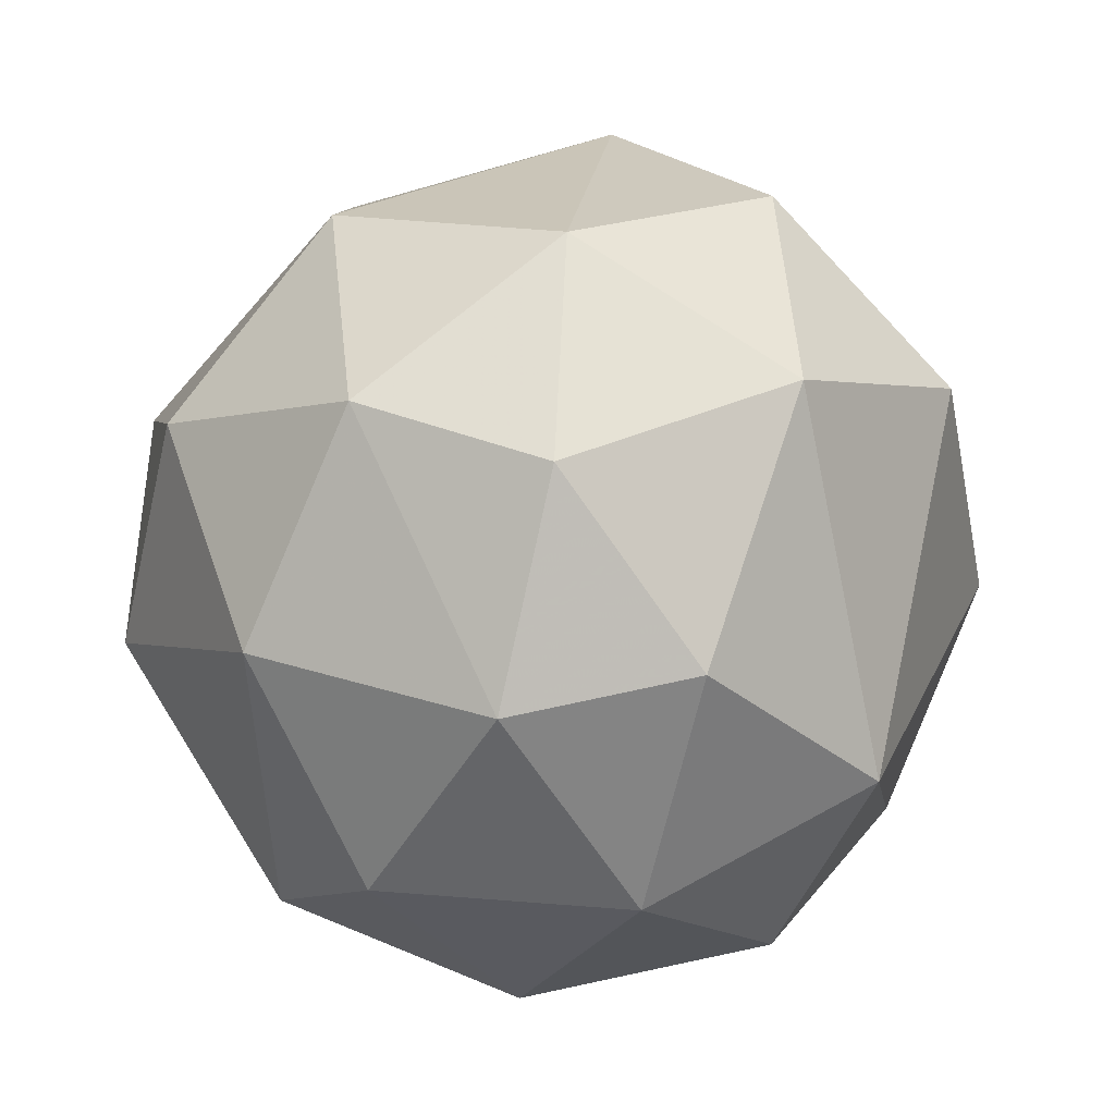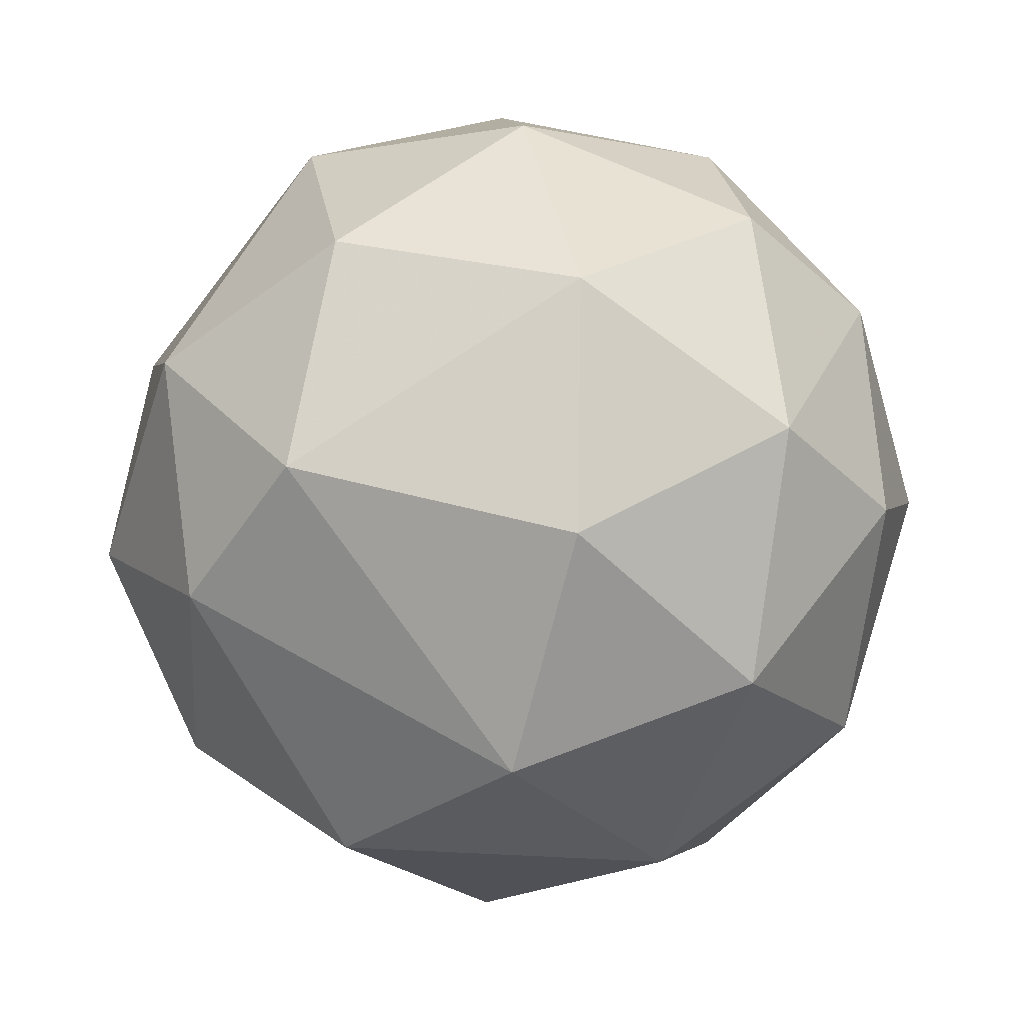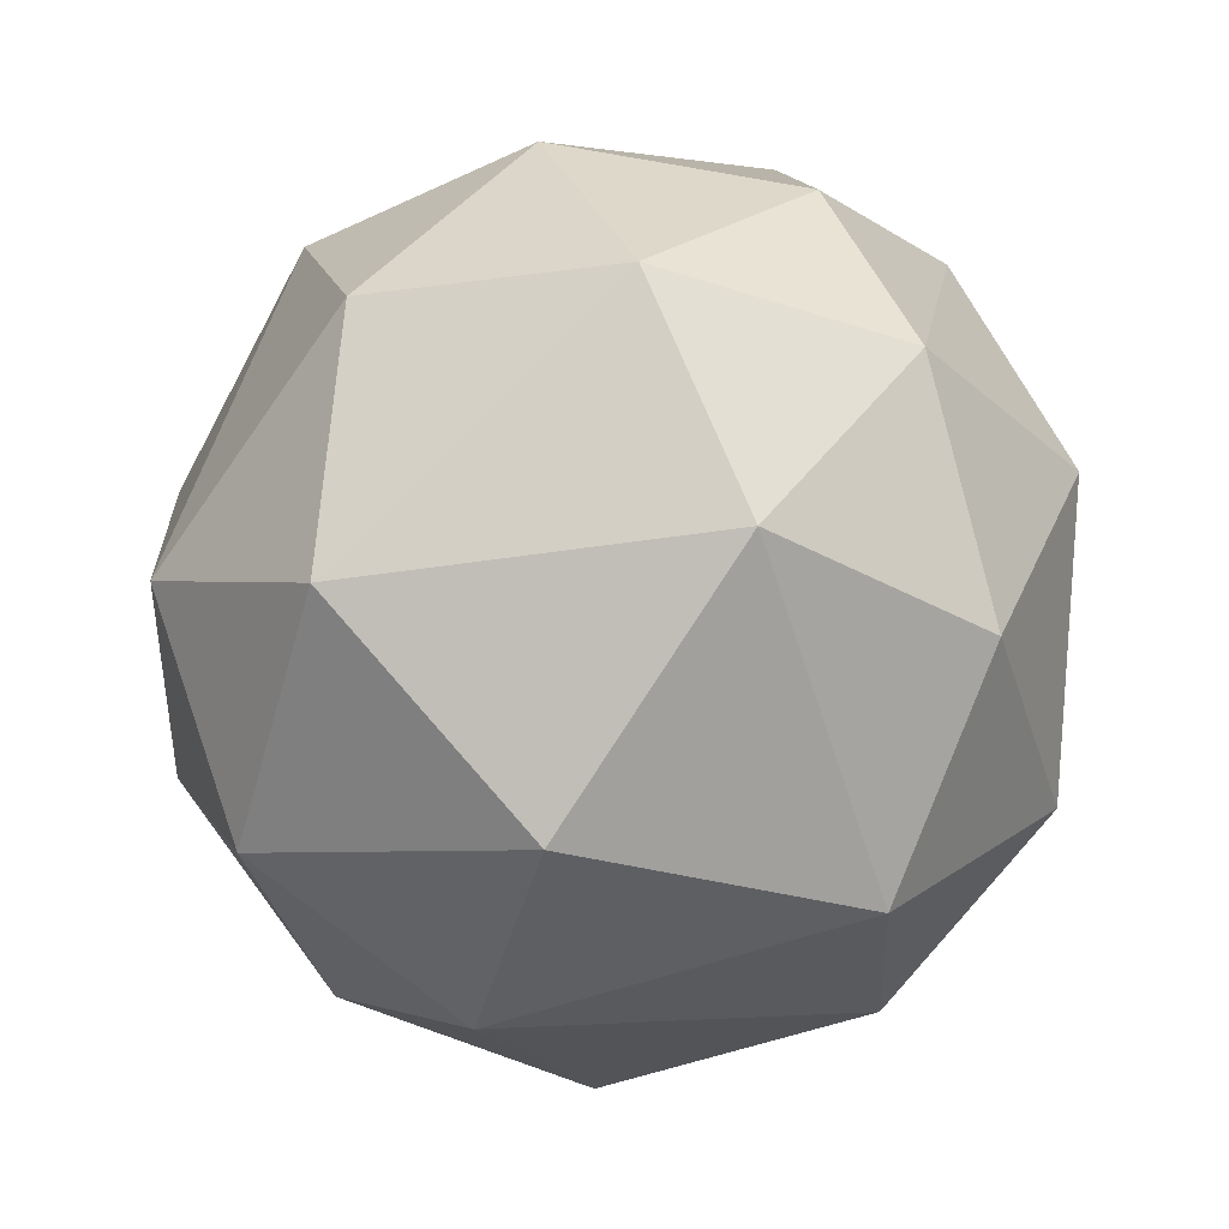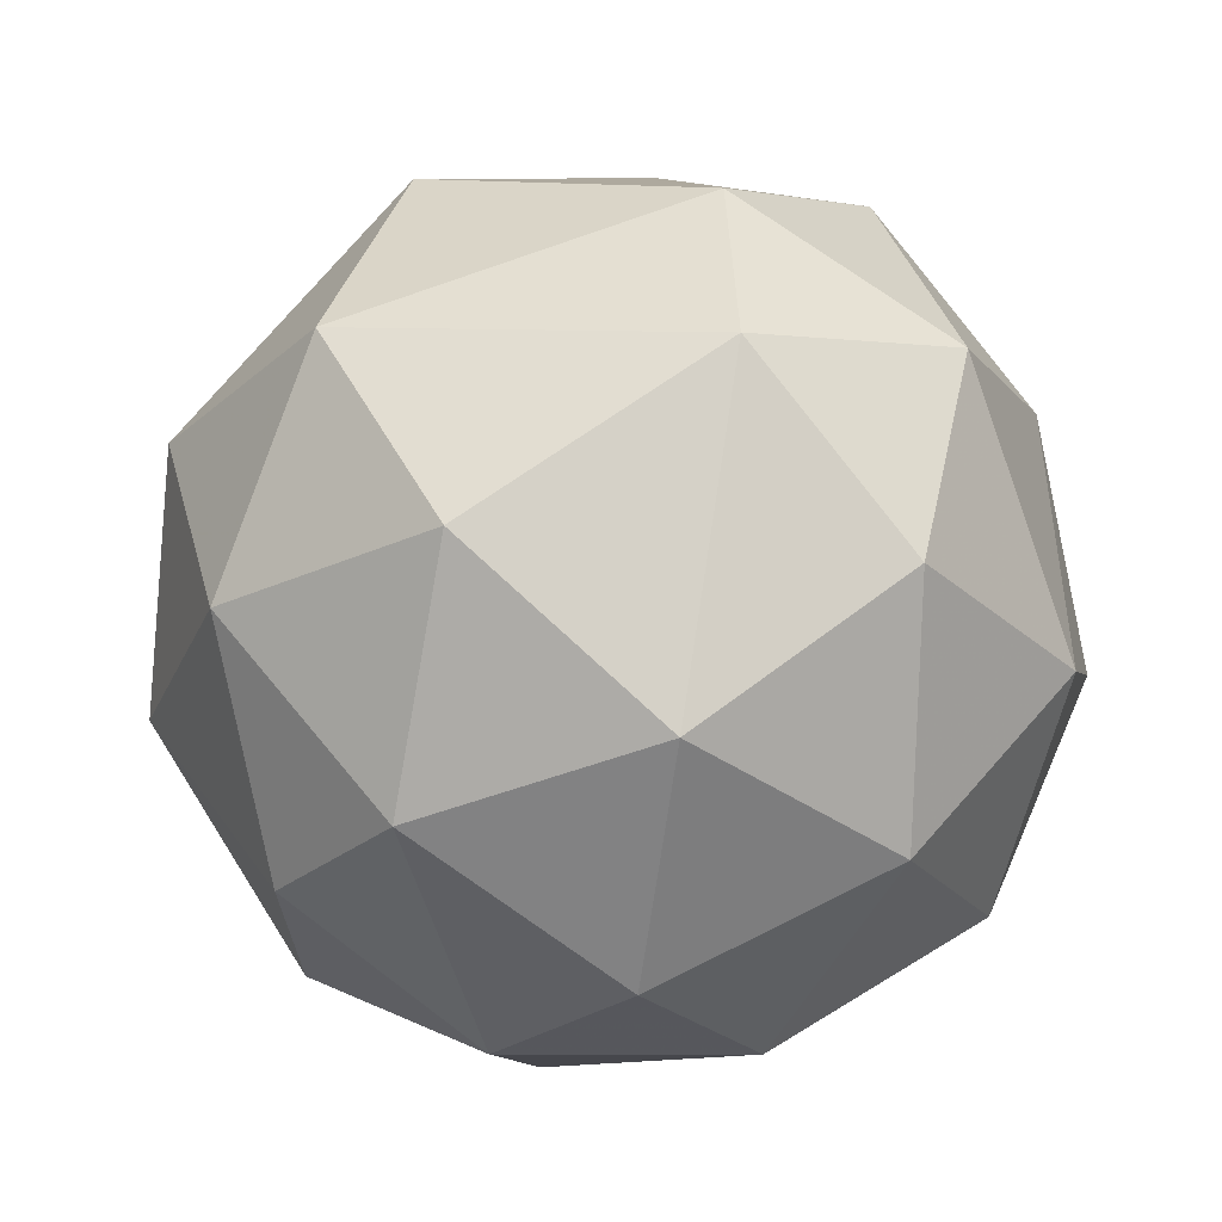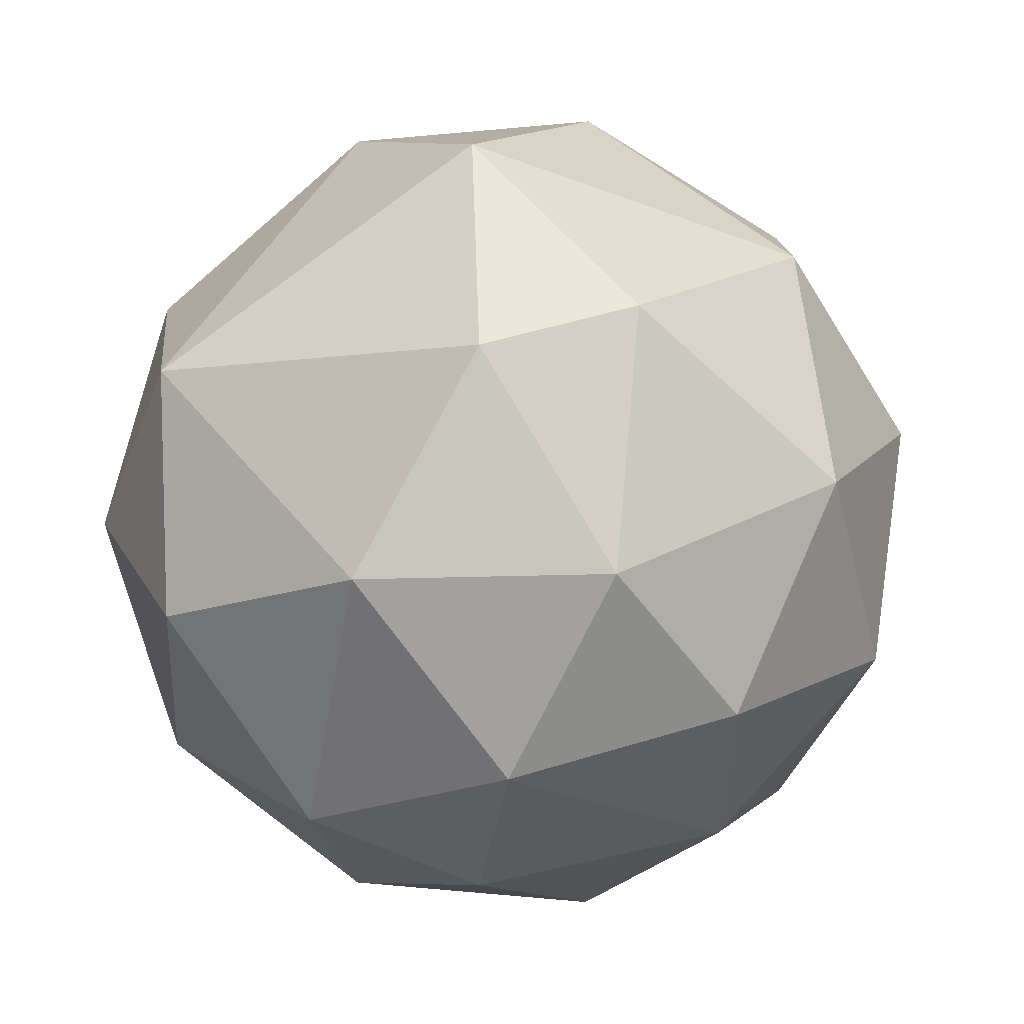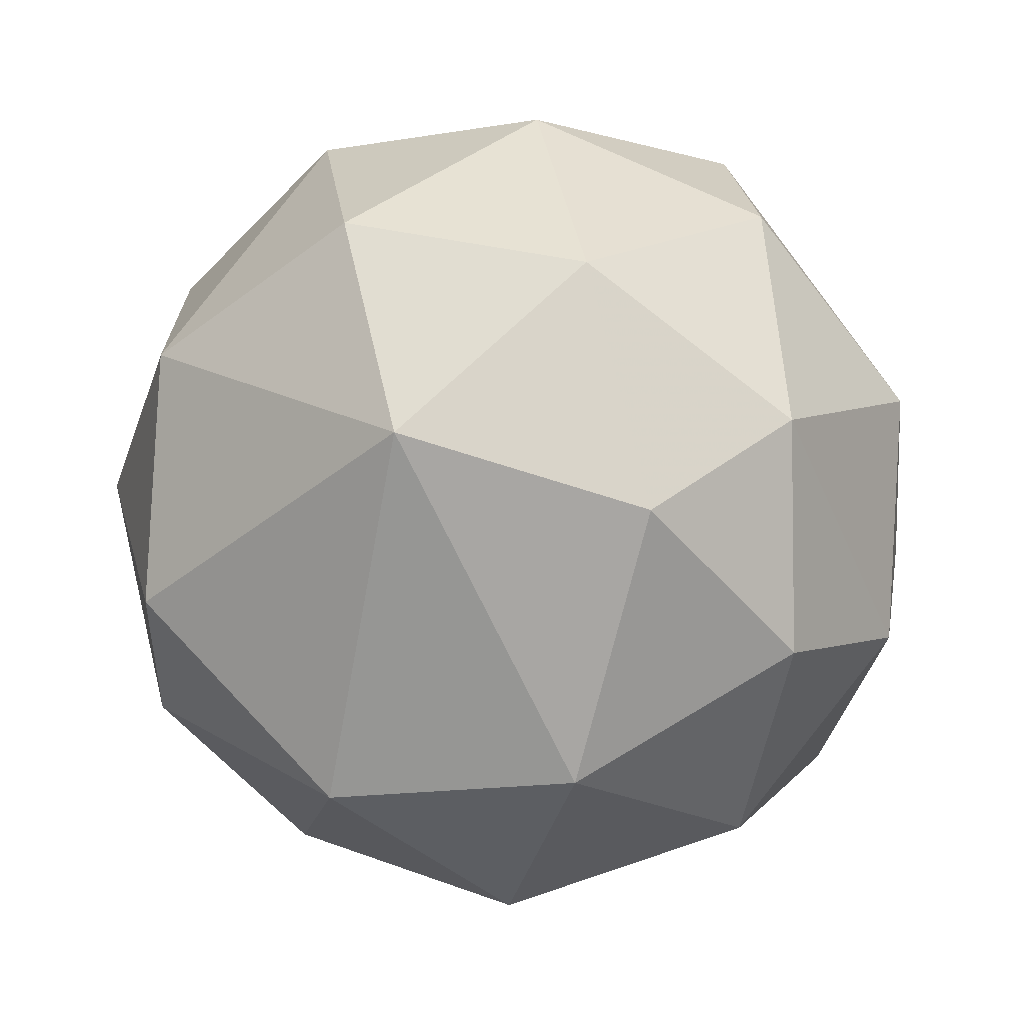
<metadata>
{"format":"obj","ext":"obj","renderer":"f3d","projection":"perspective","resolution":1024,"background":"white","views":[{"elev":43.1,"azim":-23.2,"up":"+Y"},{"elev":-49.9,"azim":-34.1,"up":"+Z"},{"elev":53.7,"azim":-161.4,"up":"+Y"},{"elev":-46.8,"azim":-142.4,"up":"+Y"},{"elev":-28.4,"azim":73.0,"up":"+Y"},{"elev":67.2,"azim":148.6,"up":"+Z"}]}
</metadata>
<code>
v 1 0 0
v 0.8192 -0.5735 0
v 0.8049 -0.2537 -0.5364
v 0.8279 0.327 -0.4558
v 0.4953 0.1003 -0.8629
v 0.3494 -0.4516 -0.821
v 0.5554 -0.7437 -0.3721
v -0.03732 -0.0659 -0.9971
v -0.2111 -0.5733 -0.7917
v 0.1636 -0.867 -0.4706
v -0.3925 -0.8593 -0.328
v 0.002736 -0.9979 0.0648
v -0.5184 -0.8233 0.2311
v -0.8318 -0.5335 -0.1529
v -0.8364 -0.3757 0.3991
v -0.4013 -0.5577 0.7266
v -0.000631 -0.8813 0.4725
v 0.1526 -0.4864 0.8603
v -0.2257 -0.06907 0.9718
v 0.3348 0.05212 0.9409
v -0.05331 0.471 0.8805
v -0.7232 -0.08404 0.6855
v -0.4624 0.4184 0.7818
v -0.2331 0.8143 0.5316
v -0.8534 0.3734 0.3637
v -0.9855 -0.03028 -0.1667
v -0.8212 0.5338 -0.2017
v -0.5407 0.8169 0.201
v -0.3758 0.8608 -0.3433
v -0.7495 0.1789 -0.6374
v -0.1488 0.4593 -0.8757
v -0.7543 -0.247 -0.6083
v 0.3972 0.6911 -0.6039
v -0.009965 0.9969 0.07749
v 0.336 0.805 0.4889
v 0.5314 0.8455 -0.0524
v 0.7992 0.5049 0.3262
v 0.4131 -0.9027 0.1201
v 0.6214 -0.5706 0.537
v 0.931 -0.123 0.3437
f 1 2 3
f 3 4 1
f 3 5 4
f 3 6 5
f 3 7 6
f 6 8 5
f 6 9 8
f 6 10 9
f 6 7 10
f 10 11 9
f 10 12 11
f 12 13 11
f 13 14 11
f 13 15 14
f 13 16 15
f 13 17 16
f 17 18 16
f 18 19 16
f 18 20 19
f 20 21 19
f 19 22 16
f 19 23 22
f 19 21 23
f 21 24 23
f 23 25 22
f 25 15 22
f 25 26 15
f 25 27 26
f 25 28 27
f 25 23 28
f 28 29 27
f 27 30 26
f 27 29 30
f 29 31 30
f 31 8 30
f 31 5 8
f 26 14 15
f 26 32 14
f 26 30 32
f 31 33 5
f 33 4 5
f 15 16 22
f 28 34 29
f 28 24 34
f 28 23 24
f 24 35 34
f 35 36 34
f 35 37 36
f 37 4 36
f 36 33 34
f 36 4 33
f 33 29 34
f 29 33 31
f 3 2 7
f 2 38 7
f 2 39 38
f 2 40 39
f 2 1 40
f 1 37 40
f 1 4 37
f 40 20 39
f 40 37 20
f 37 35 20
f 35 21 20
f 35 24 21
f 20 18 39
f 18 17 39
f 39 17 38
f 38 10 7
f 32 11 14
f 38 12 10
f 38 17 12
f 17 13 12
f 32 9 11
f 32 8 9
f 32 30 8

</code>
